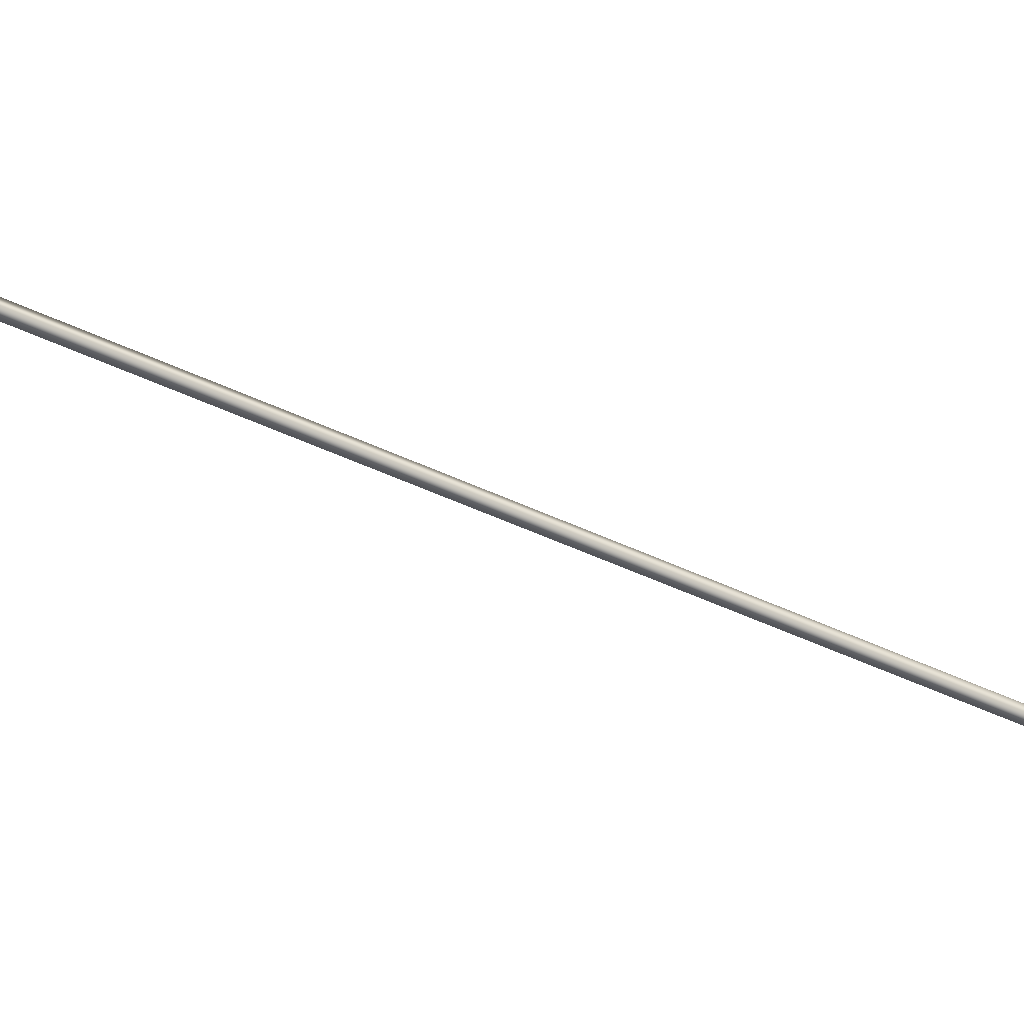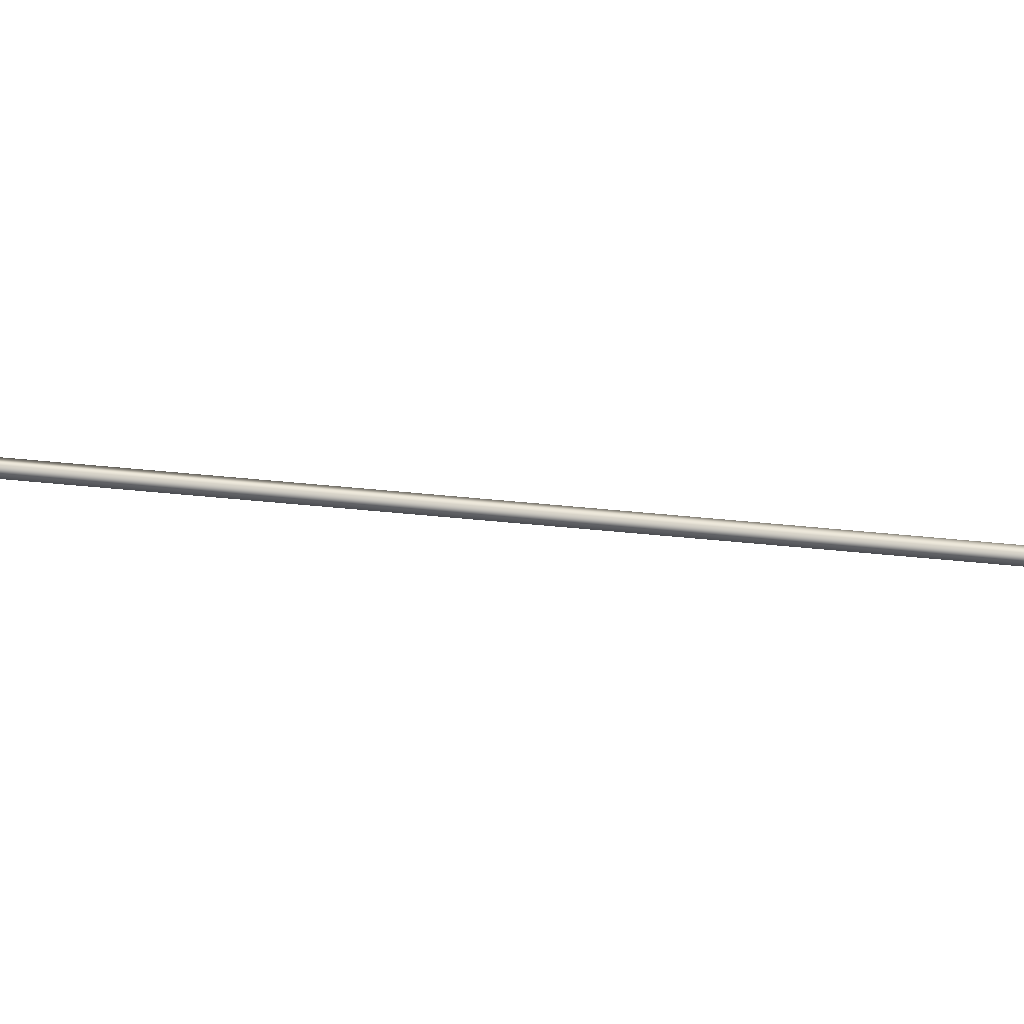
<metadata>
{"format":"obj","ext":"obj","renderer":"f3d","projection":"perspective","resolution":1024,"background":"white","views":[{"elev":-54.3,"azim":-144.0,"up":"+Y"},{"elev":-61.0,"azim":-123.6,"up":"+Y"}]}
</metadata>
<code>
v -45.34 32.73 79.41
v -45.34 32.77 79.41
v -43.48 32.73 75.92
v -43.48 32.77 75.92
v -43.45 32.77 75.94
v -43.45 32.73 75.94
v -45.31 32.73 79.43
v -45.31 32.77 79.43
f 1 2 3
f 3 2 4
f 5 6 4
f 4 6 3
f 1 3 7
f 7 3 6
f 2 8 4
f 4 8 5
f 2 1 8
f 8 1 7
f 8 7 5
f 5 7 6

</code>
